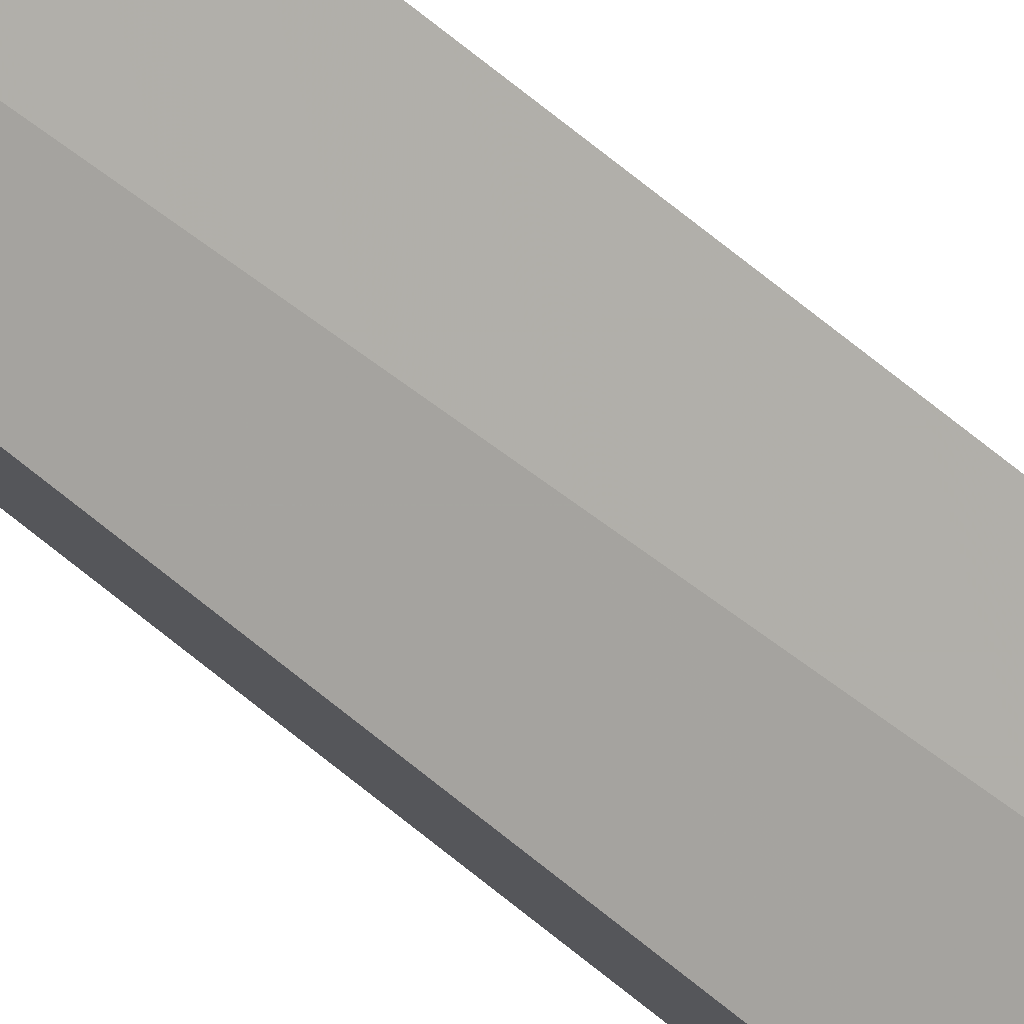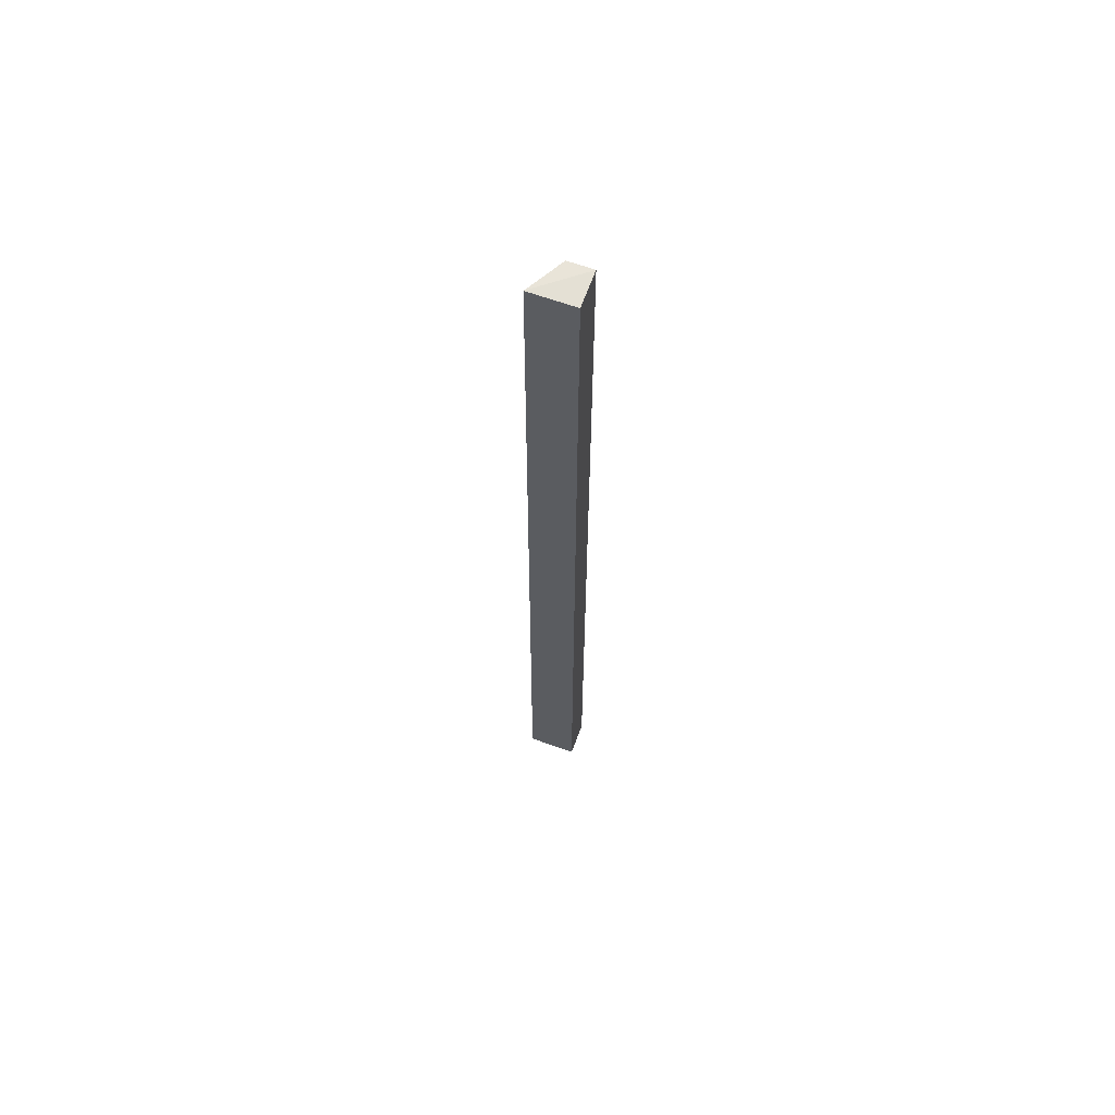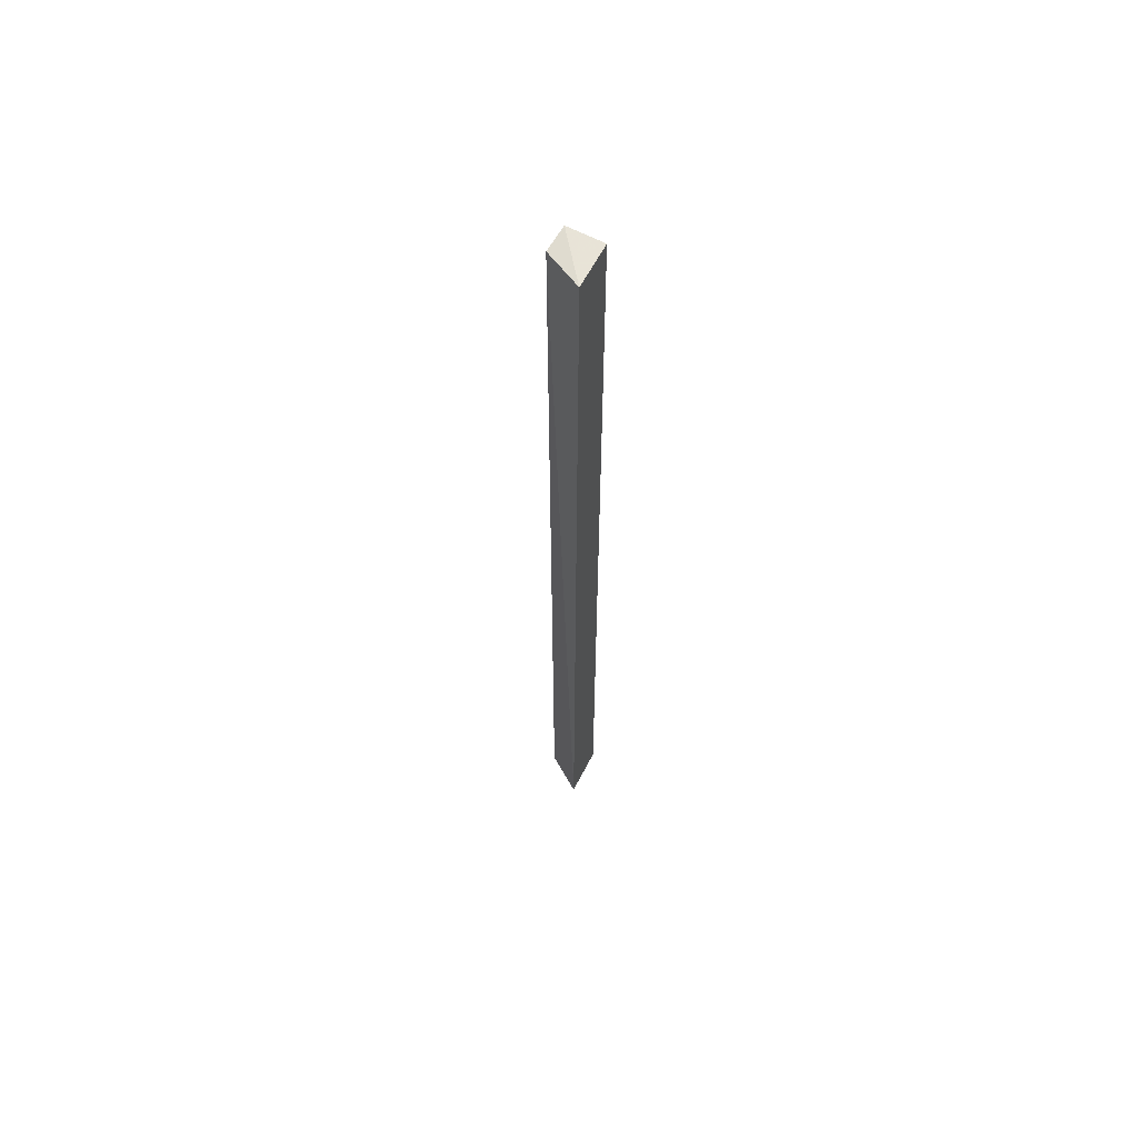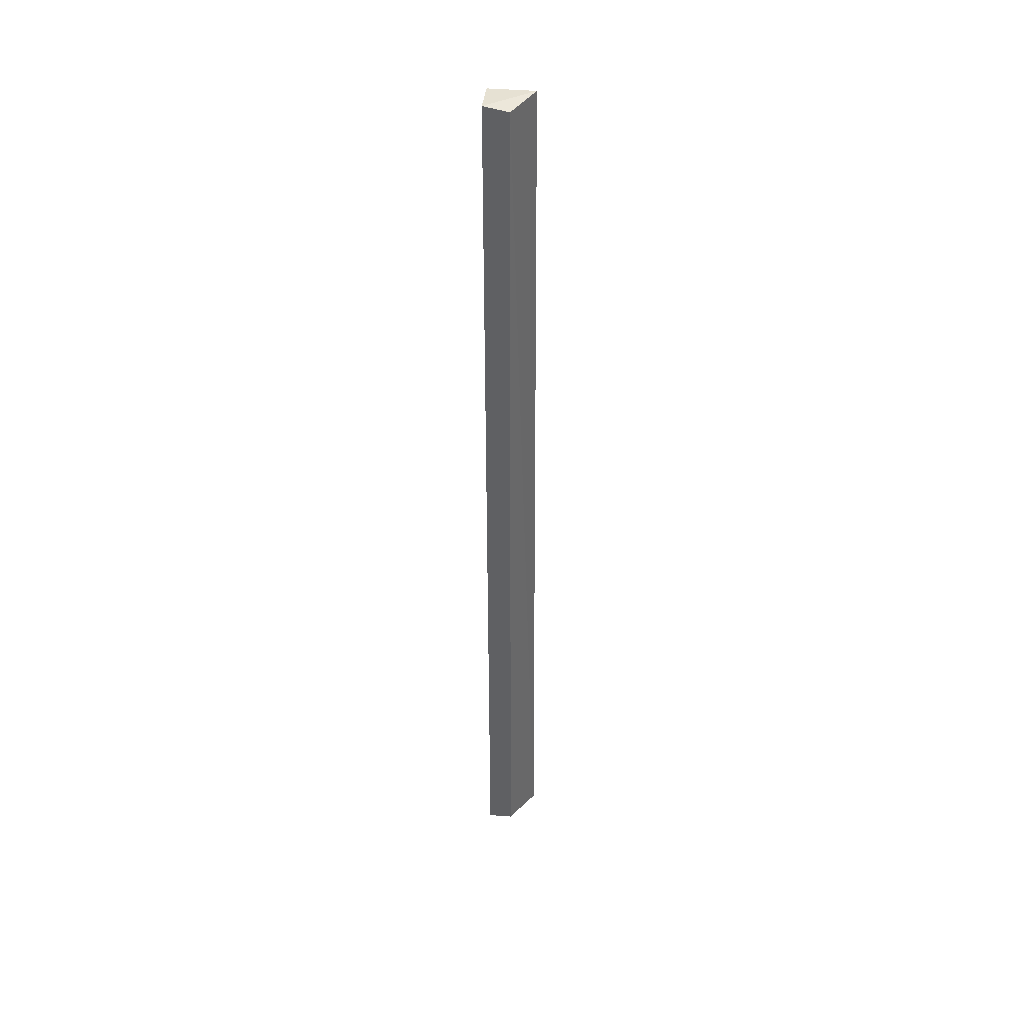
<metadata>
{"format":"obj","ext":"obj","renderer":"f3d","projection":"perspective","resolution":1024,"background":"white","views":[{"elev":72.7,"azim":128.9,"up":"+Y"},{"elev":64.2,"azim":-70.0,"up":"+Z"},{"elev":61.4,"azim":-152.8,"up":"+Z"},{"elev":40.6,"azim":96.3,"up":"+Z"}]}
</metadata>
<code>
v 0.09908 0.000876 0.2544
v 0.09785 -0.01259 0.2563
v 0.09785 -0.01259 -0.2563
v 0.07891 0.01392 -0.2556
v 0.07891 0.01148 0.2557
v 0.09908 0.0008768 -0.2544
v 0.07891 -0.01259 0.2557
v 0.07891 -0.01259 -0.2557
f 5 2 1
f 5 1 4
f 6 3 4
f 6 4 1
f 6 1 2
f 6 2 3
f 7 3 2
f 7 2 5
f 7 5 4
f 8 7 4
f 8 4 3
f 8 3 7

</code>
